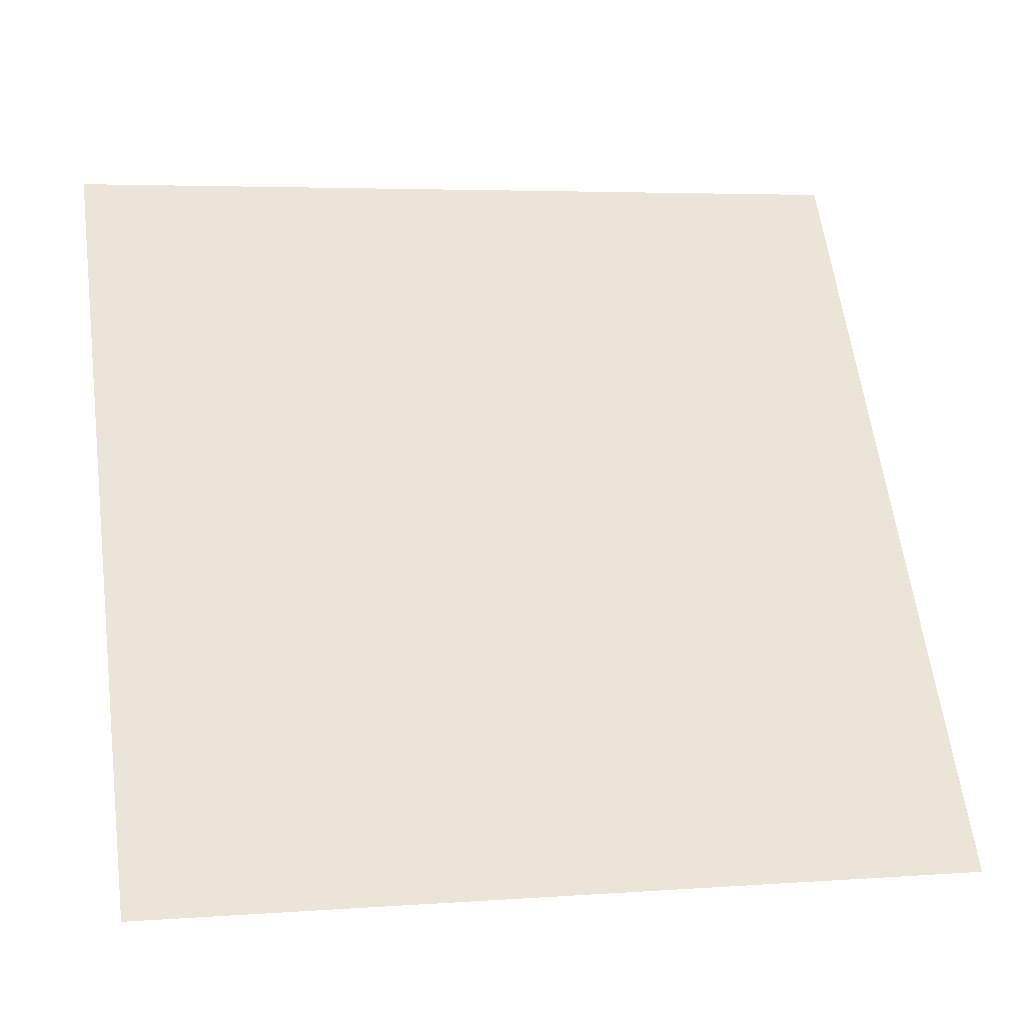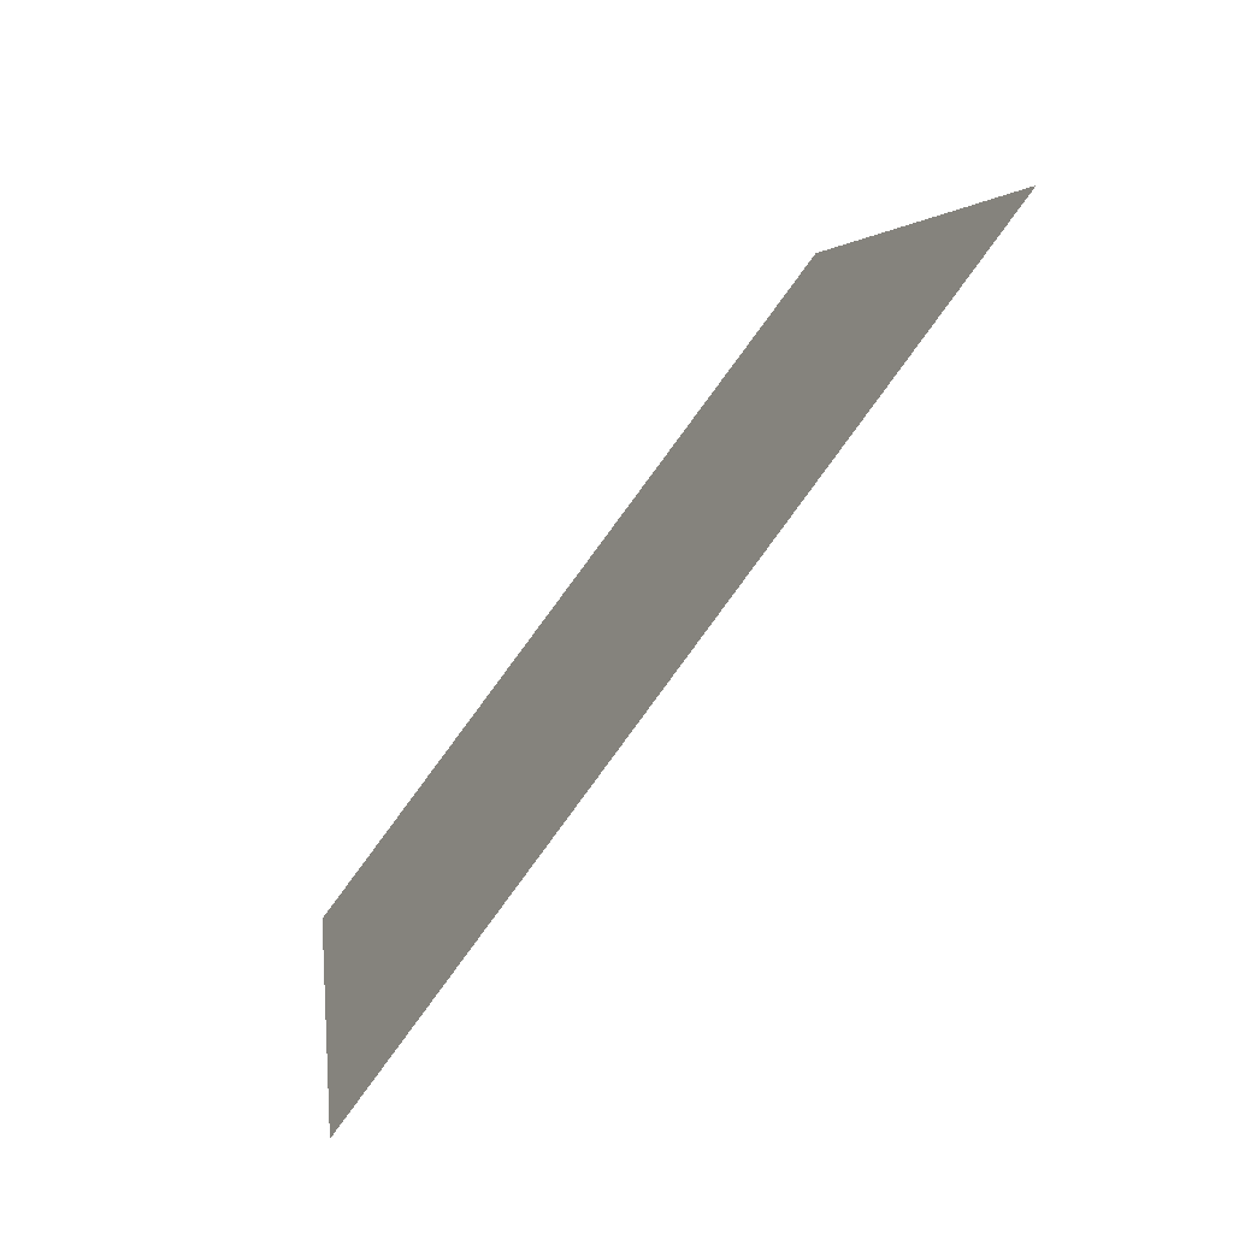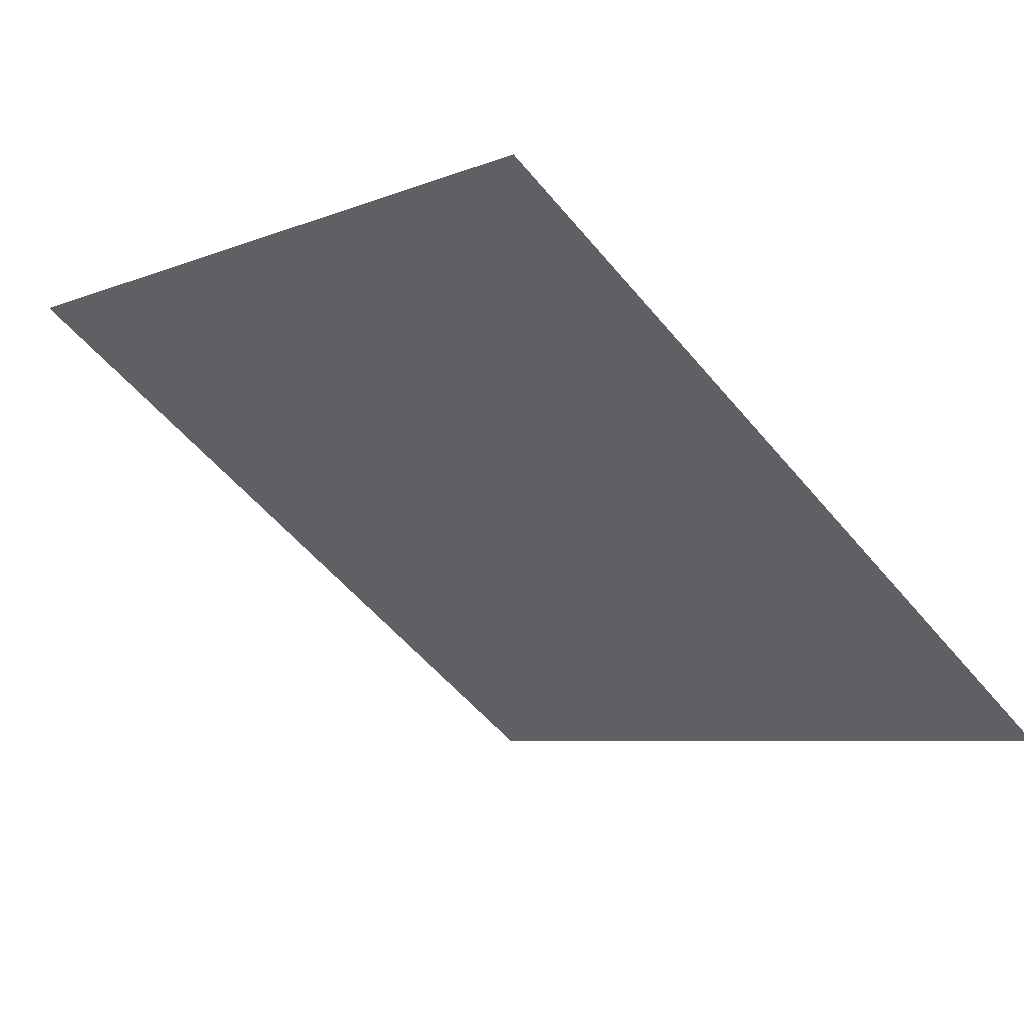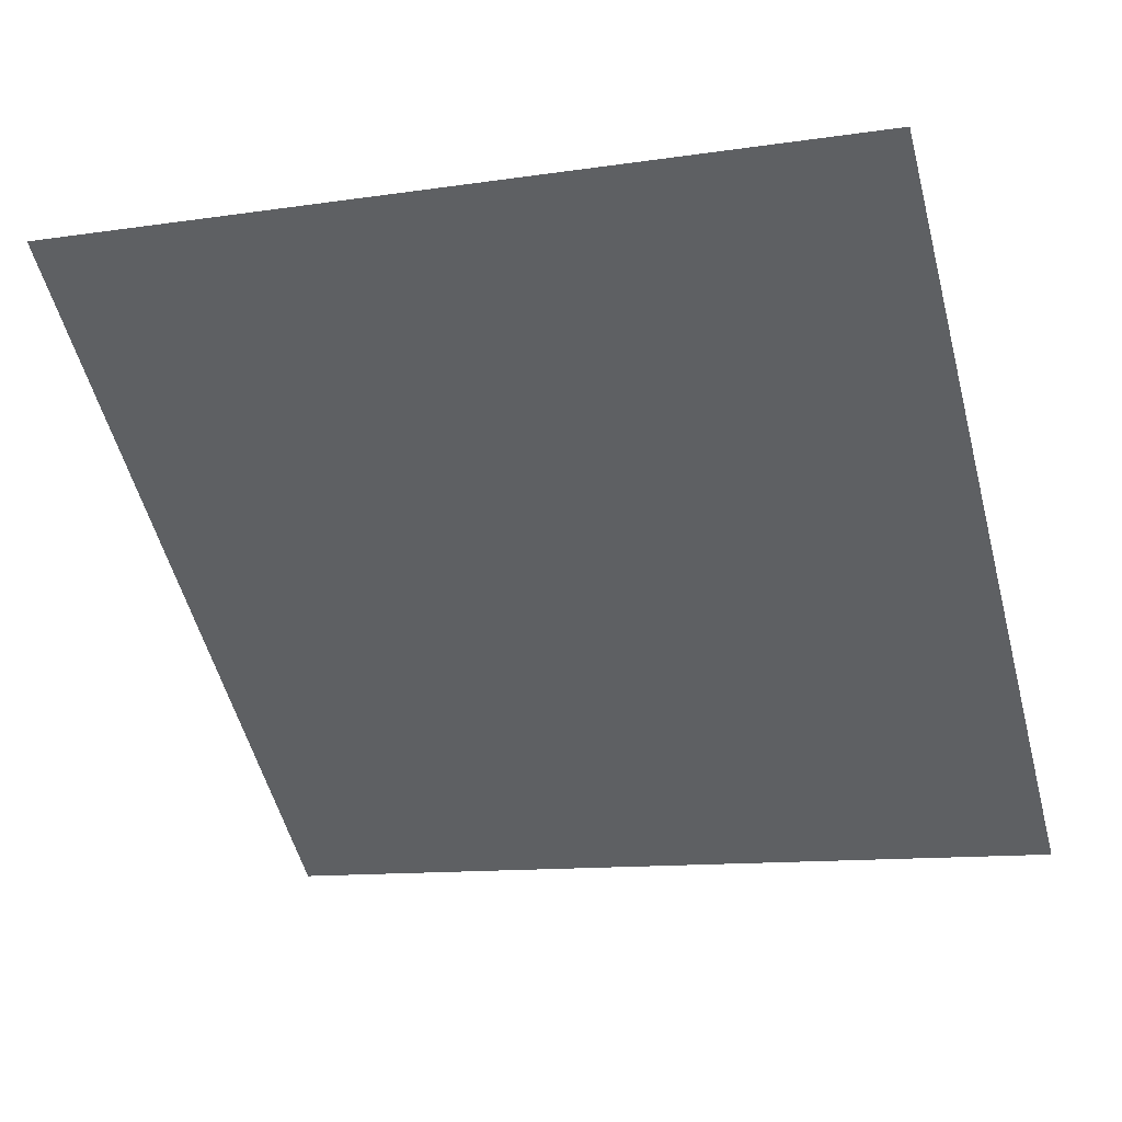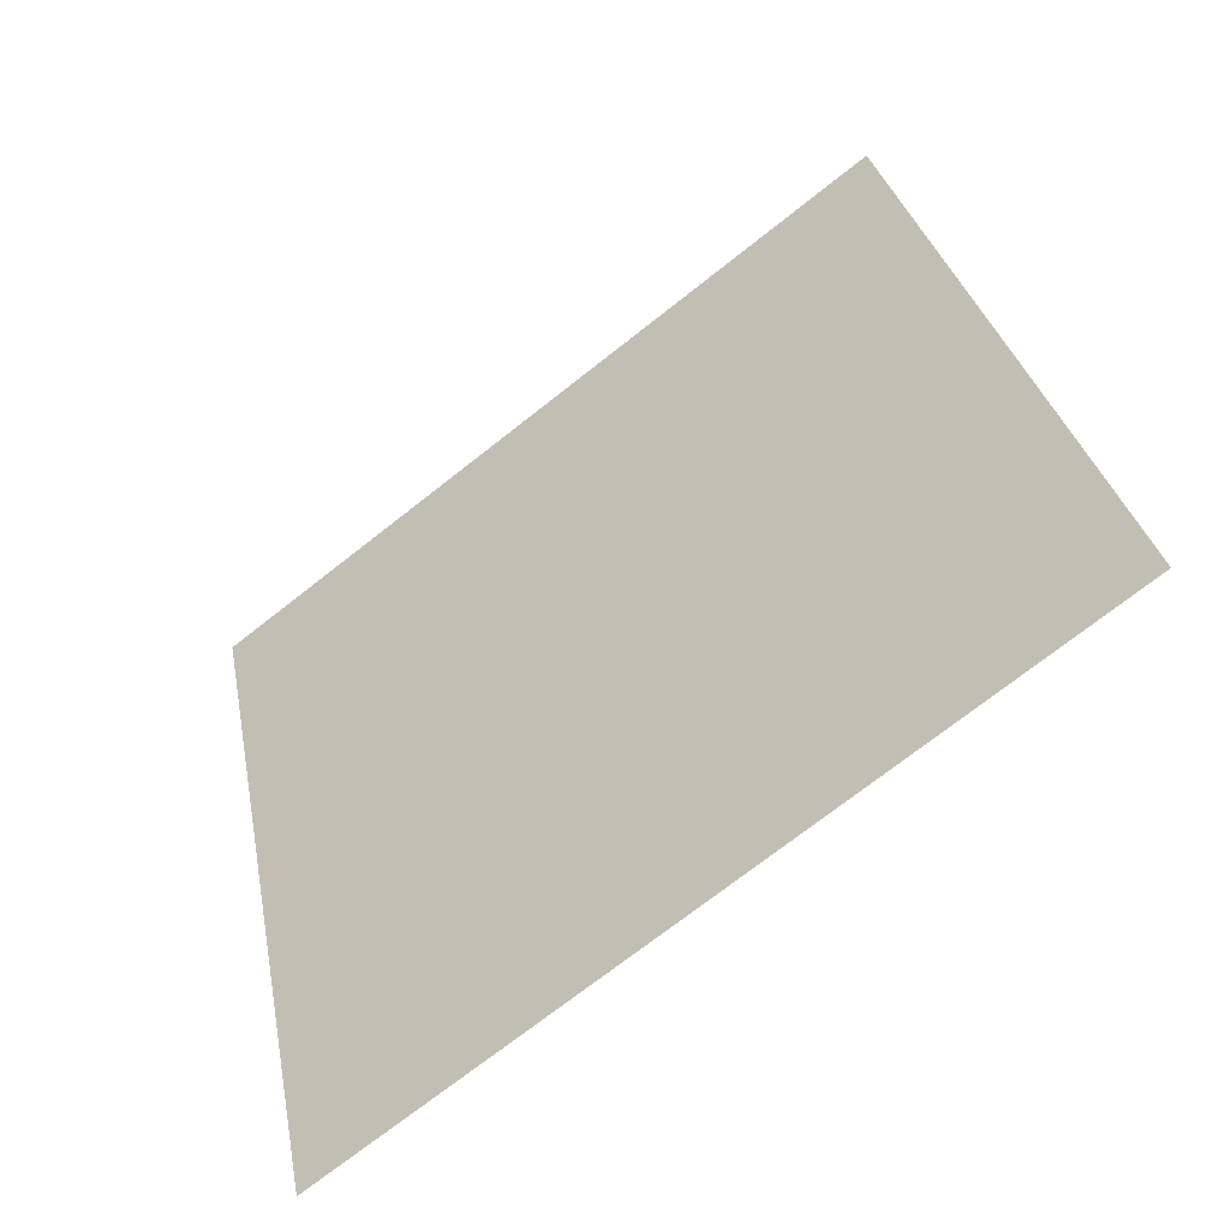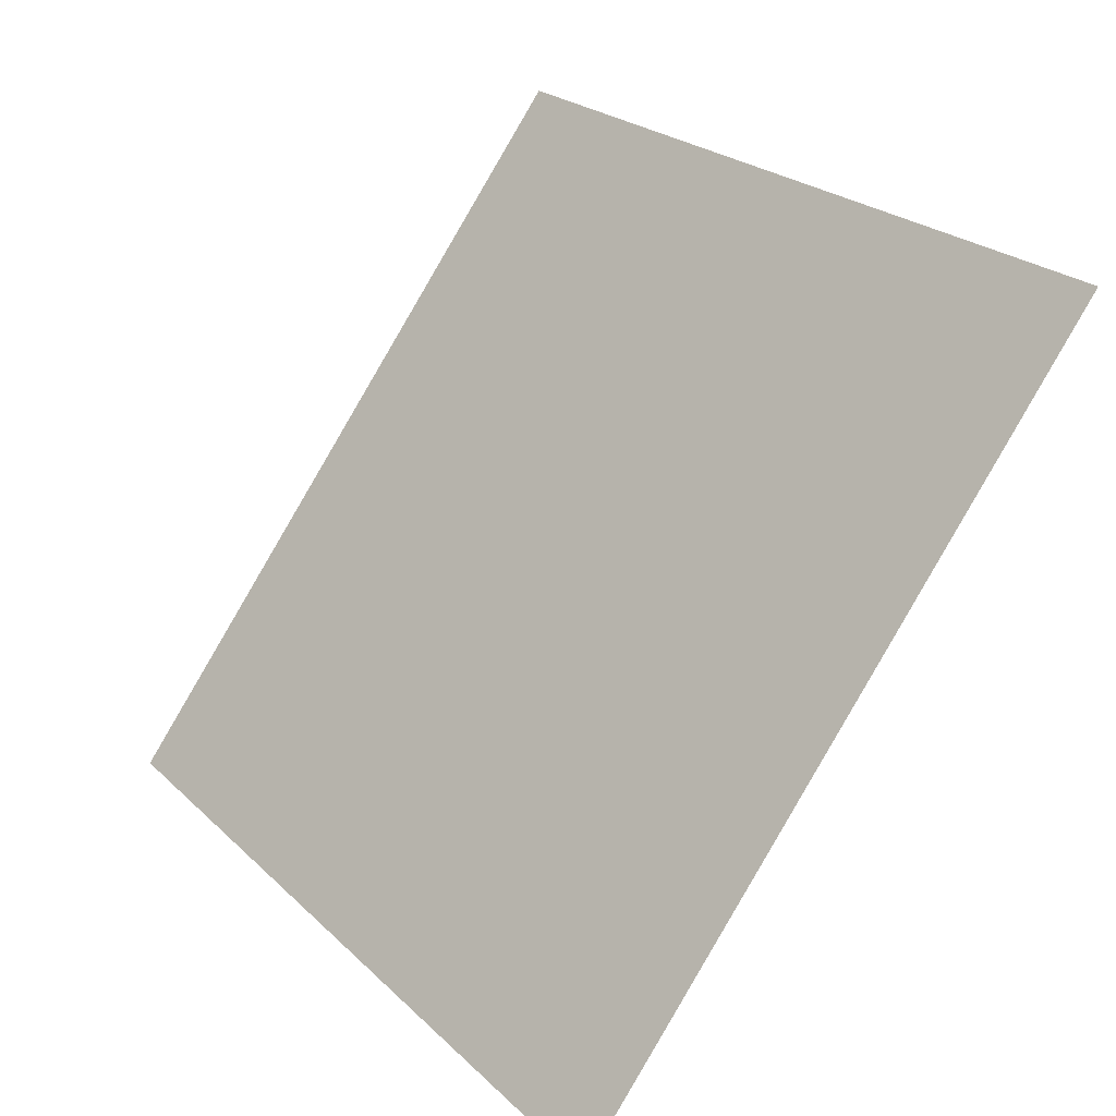
<metadata>
{"format":"obj","ext":"obj","renderer":"f3d","projection":"perspective","resolution":1024,"background":"white","views":[{"elev":6.8,"azim":-14.5,"up":"+Z"},{"elev":3.8,"azim":82.1,"up":"+Z"},{"elev":-56.5,"azim":129.4,"up":"+Y"},{"elev":-16.2,"azim":19.9,"up":"+Y"},{"elev":32.5,"azim":-100.1,"up":"+Y"},{"elev":23.1,"azim":55.2,"up":"+Z"}]}
</metadata>
<code>
v 0.04451 0.7338 0.4384
v 0.03795 0.7339 0.4384
v 0.03807 0.7379 0.4437
v 0.04463 0.7377 0.4436
f 4 3 2 1

</code>
